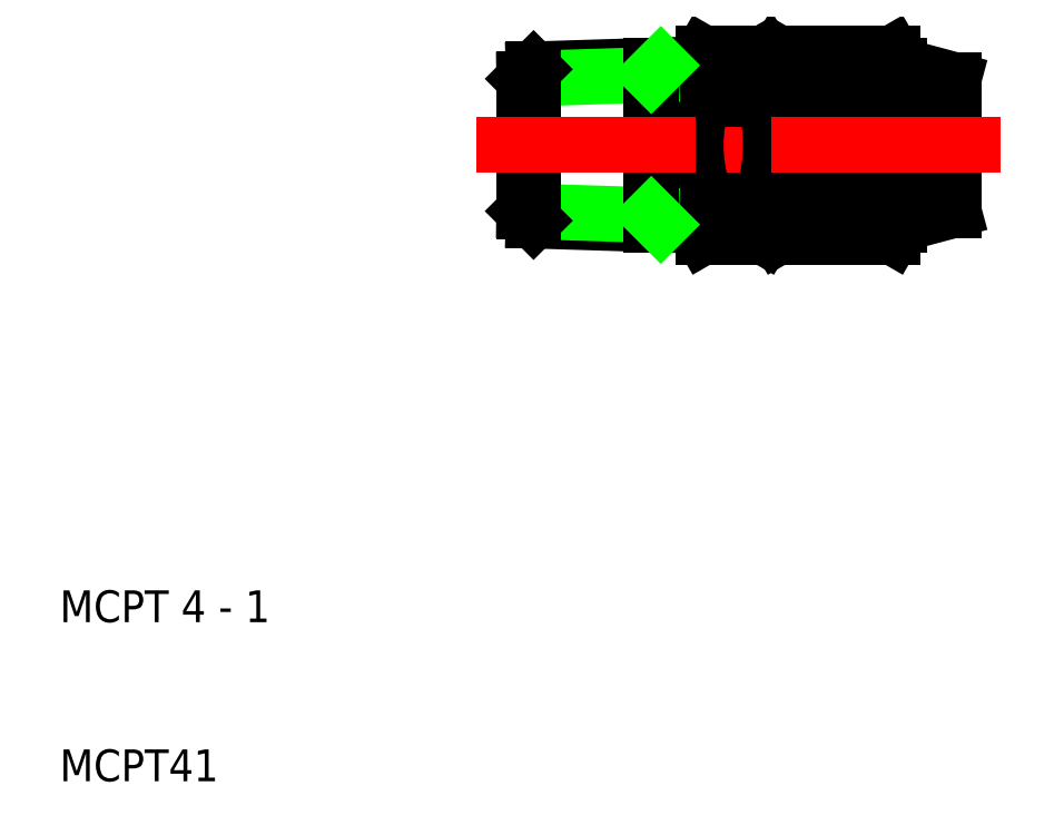
<metadata>
{"format":"dxf","ext":"dxf","renderer":"ezdxf+matplotlib","layout":"modelspace","background":"white","min_lineweight":24,"dpi":150}
</metadata>
<code>
0
SECTION
2
ENTITIES
0
LINE
8
0
10
54.28
20
44.23
30
0
11
50.45
21
44.23
31
0
0
LINE
8
0
10
50.45
20
47.11
30
0
11
54.28
21
47.11
31
0
0
LINE
8
CENTER
10
54.73
20
50
30
0
11
50
21
50
31
0
0
LINE
8
0
10
50.45
20
52.89
30
0
11
54.28
21
52.89
31
0
0
LINE
8
0
10
54.28
20
55.77
30
0
11
50.45
21
55.77
31
0
0
ARC
8
0
10
52.56
20
45.67
30
0
40
2.556
50
145.6
51
214.4
0
LINE
8
0
10
50
20
45
30
0
11
50
21
50
31
0
0
LINE
8
0
10
50.45
20
44.23
30
0
11
50
21
45
31
0
0
ARC
8
0
10
59.55
20
50
30
0
40
9.553
50
162.4
51
180
0
LINE
8
0
10
50
20
55
30
0
11
50
21
50
31
0
0
ARC
8
0
10
59.55
20
50
30
0
40
9.553
50
180
51
197.6
0
ARC
8
0
10
52.56
20
54.33
30
0
40
2.556
50
145.6
51
214.4
0
LINE
8
0
10
50.45
20
55.77
30
0
11
50
21
55
31
0
0
ARC
8
0
10
52.17
20
45.67
30
0
40
2.556
50
325.6
51
34.38
0
LINE
8
0
10
54.73
20
45
30
0
11
54.73
21
50
31
0
0
LINE
8
0
10
54.28
20
44.23
30
0
11
54.73
21
45
31
0
0
ARC
8
0
10
45.17
20
50
30
0
40
9.553
50
0
51
17.59
0
LINE
8
0
10
54.72
20
55
30
0
11
54.73
21
50
31
0
0
ARC
8
0
10
45.17
20
50
30
0
40
9.553
50
342.4
51
0
0
ARC
8
0
10
52.17
20
54.33
30
0
40
2.556
50
325.6
51
34.38
0
LINE
8
0
10
54.28
20
55.77
30
0
11
54.72
21
55
31
0
0
ARC
8
0
10
60.27
20
54.33
30
0
40
2.556
50
325.6
51
34.38
0
ARC
8
0
10
57.28
20
54.33
30
0
40
2.556
50
145.6
51
214.4
0
LINE
8
0
10
62.83
20
55
30
0
11
62.83
21
50
31
0
0
LINE
8
0
10
62.83
20
55
30
0
11
66.2
21
54.1
31
0
0
LINE
8
0
10
62.82
20
45
30
0
11
66.2
21
45.9
31
0
0
ARC
8
0
10
64.28
20
50
30
0
40
9.553
50
180
51
197.6
0
ARC
8
0
10
53.27
20
50
30
0
40
9.553
50
342.4
51
0
0
LINE
8
0
10
62.82
20
45
30
0
11
62.83
21
50
31
0
0
ARC
8
0
10
57.28
20
45.67
30
0
40
2.556
50
145.6
51
214.4
0
ARC
8
0
10
60.27
20
45.67
30
0
40
2.556
50
325.6
51
34.38
0
LINE
8
0
10
62.38
20
44.23
30
0
11
62.82
21
45
31
0
0
LINE
8
0
10
55.17
20
44.23
30
0
11
54.73
21
45
31
0
0
LINE
8
0
10
62.38
20
44.23
30
0
11
55.17
21
44.23
31
0
0
LINE
8
0
10
55.17
20
47.11
30
0
11
62.38
21
47.11
31
0
0
ARC
8
0
10
53.27
20
50
30
0
40
9.553
50
0
51
17.59
0
ARC
8
0
10
64.28
20
50
30
0
40
9.553
50
162.4
51
180
0
LINE
8
0
10
55.17
20
52.89
30
0
11
62.38
21
52.89
31
0
0
LINE
8
0
10
66.2
20
50
30
0
11
66.2
21
45.9
31
0
0
LINE
8
0
10
66.2
20
50
30
0
11
66.2
21
54.1
31
0
0
LINE
8
0
10
55.17
20
55.77
30
0
11
54.73
21
55
31
0
0
LINE
8
0
10
62.38
20
55.77
30
0
11
62.83
21
55
31
0
0
LINE
8
0
10
62.38
20
55.77
30
0
11
55.17
21
55.77
31
0
0
LINE
8
CENTER
10
69.2
20
50
30
0
11
54.73
21
50
31
0
0
LINE
8
0
10
50
20
55.08
30
0
11
39.8
21
54.76
31
0
0
LINE
8
0
10
47.2
20
54.41
30
0
11
39.2
21
54.16
31
0
0
LINE
8
0
10
50
20
44.92
30
0
11
39.8
21
45.24
31
0
0
LINE
8
0
10
47.2
20
45.59
30
0
11
39.2
21
45.84
31
0
0
LINE
8
0
10
39.8
20
54.76
30
0
11
39.8
21
50
31
0
0
LINE
8
0
10
39.2
20
54.16
30
0
11
39.2
21
50
31
0
0
LINE
8
0
10
39.2
20
45.84
30
0
11
39.2
21
50
31
0
0
LINE
8
0
10
39.8
20
45.24
30
0
11
39.8
21
50
31
0
0
LINE
8
0
10
39.8
20
45.24
30
0
11
39.2
21
45.84
31
0
0
LINE
8
0
10
39.8
20
54.76
30
0
11
39.2
21
54.16
31
0
0
LINE
8
0
10
47.2
20
54.99
30
0
11
47.2
21
50
31
0
0
LINE
8
0
10
47.2
20
45.01
30
0
11
47.2
21
50
31
0
0
LINE
8
0
10
47.8
20
44.99
30
0
11
47.2
21
45.59
31
0
0
LINE
8
0
10
47.8
20
55.01
30
0
11
47.2
21
54.41
31
0
0
LINE
8
CENTER
10
36.2
20
50
30
0
11
50
21
50
31
0
0
TEXT
8
0
10
10
20
20
30
0
40
2
1
MCPT 4 - 1
0
TEXT
8
0
10
10
20
10
30
0
40
2
1
MCPT41
0
VIEWPORT
8
0
10
261.5
20
148.5
30
0
40
523
41
297
68
     1
69
     1
0
ENDSEC
0
EOF

</code>
